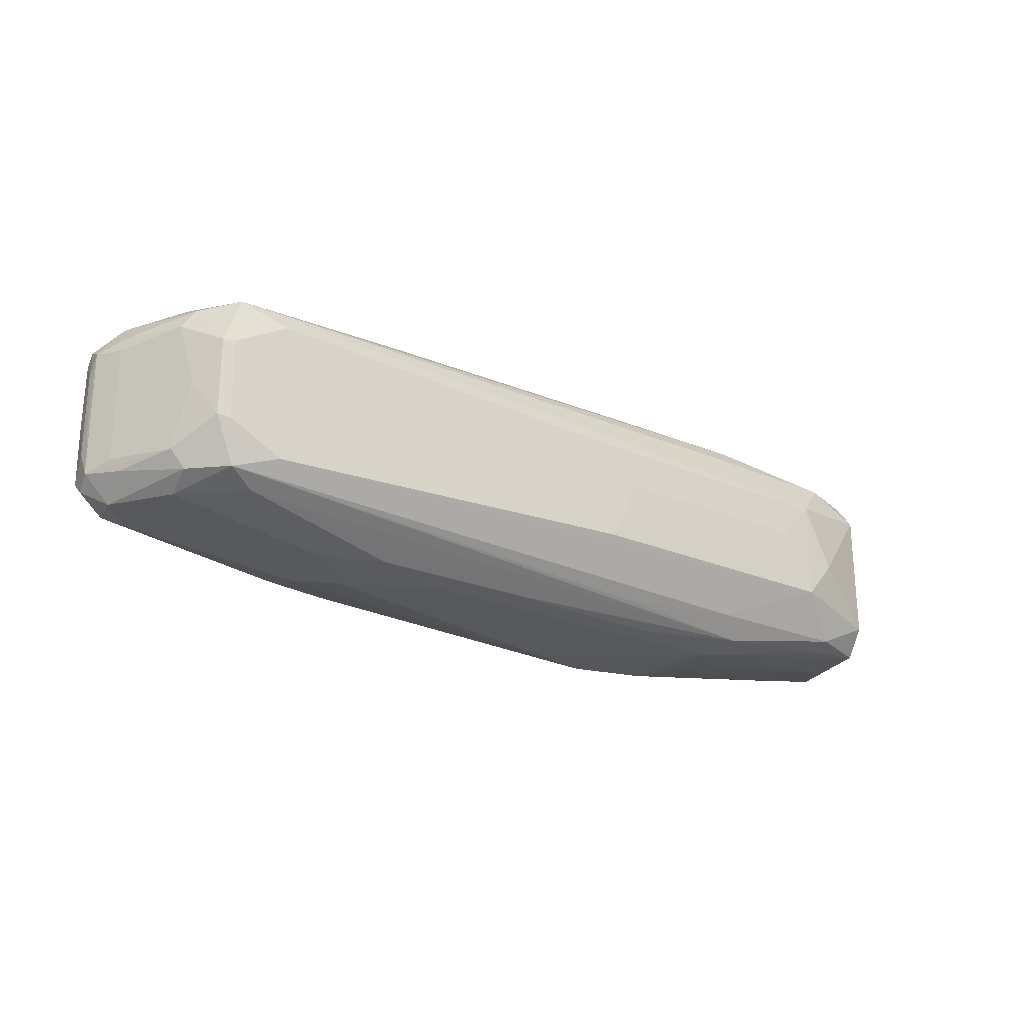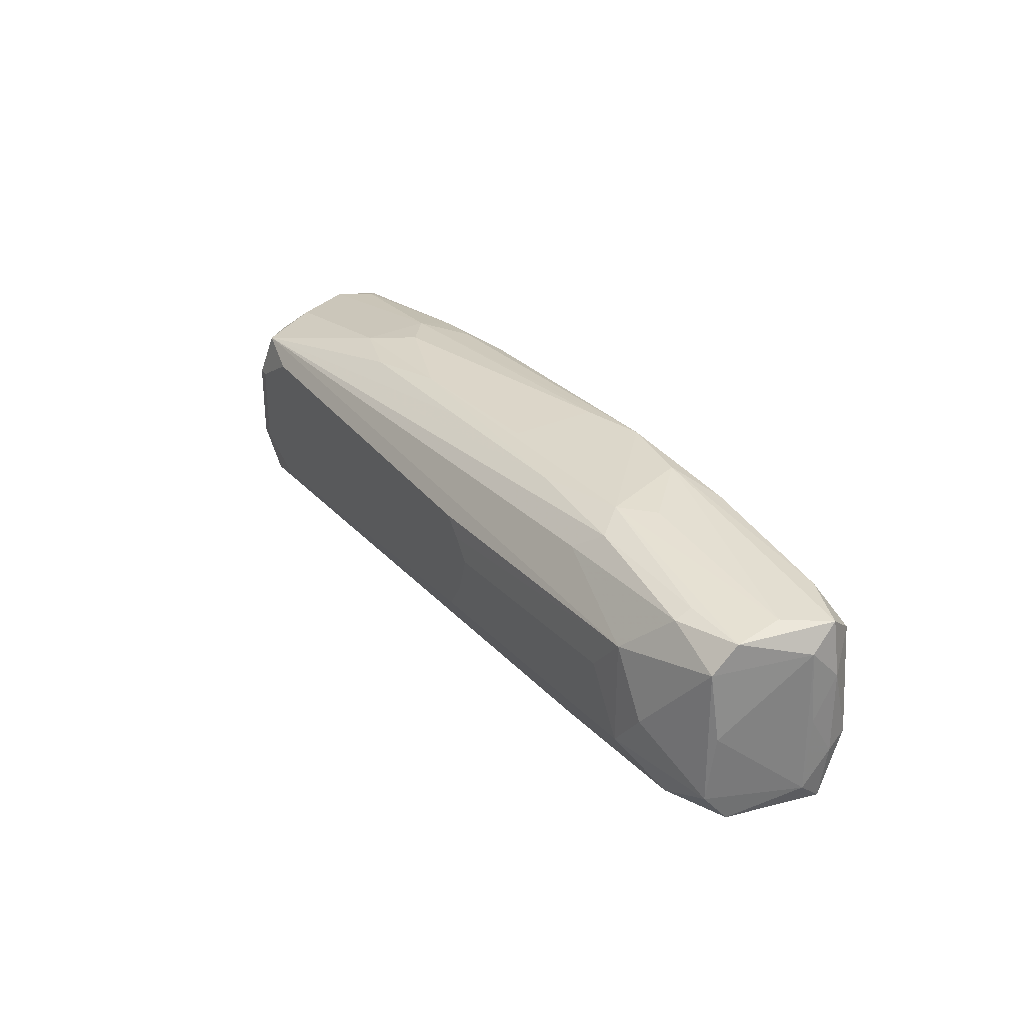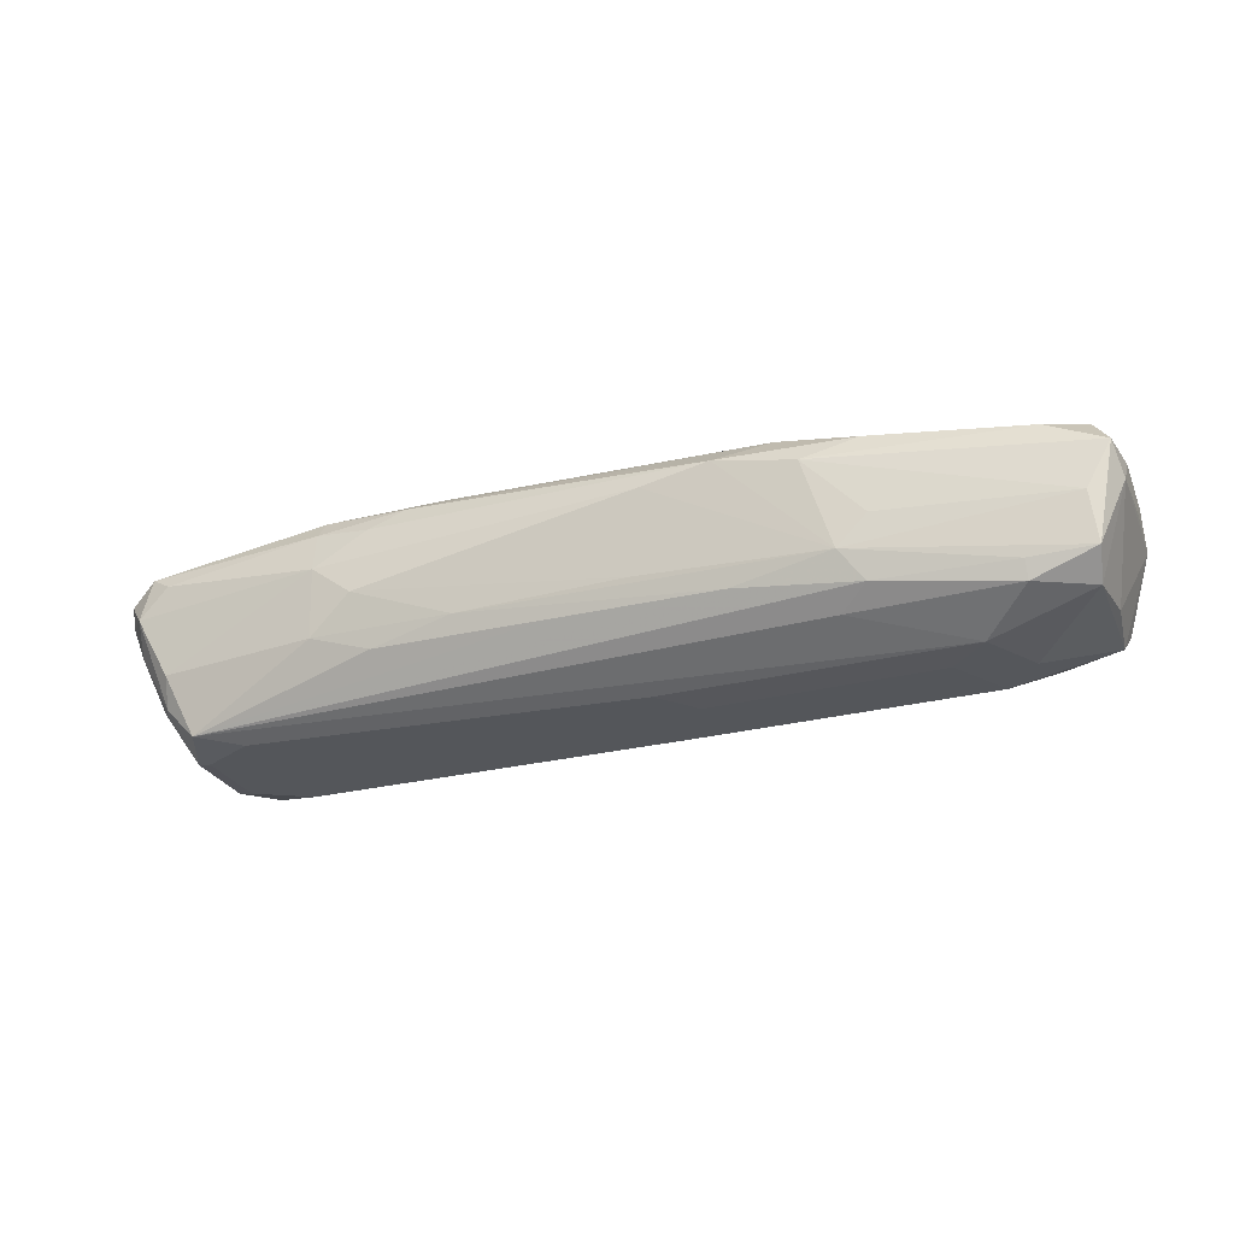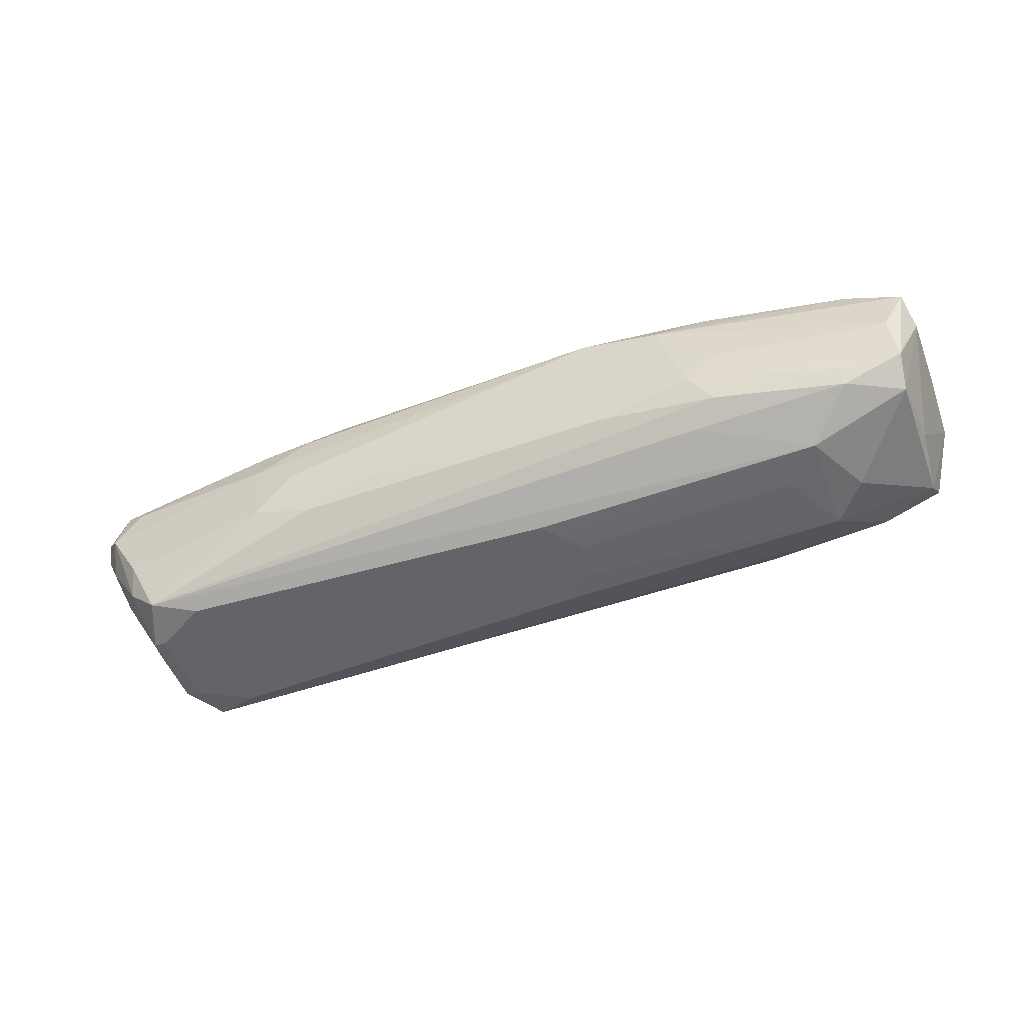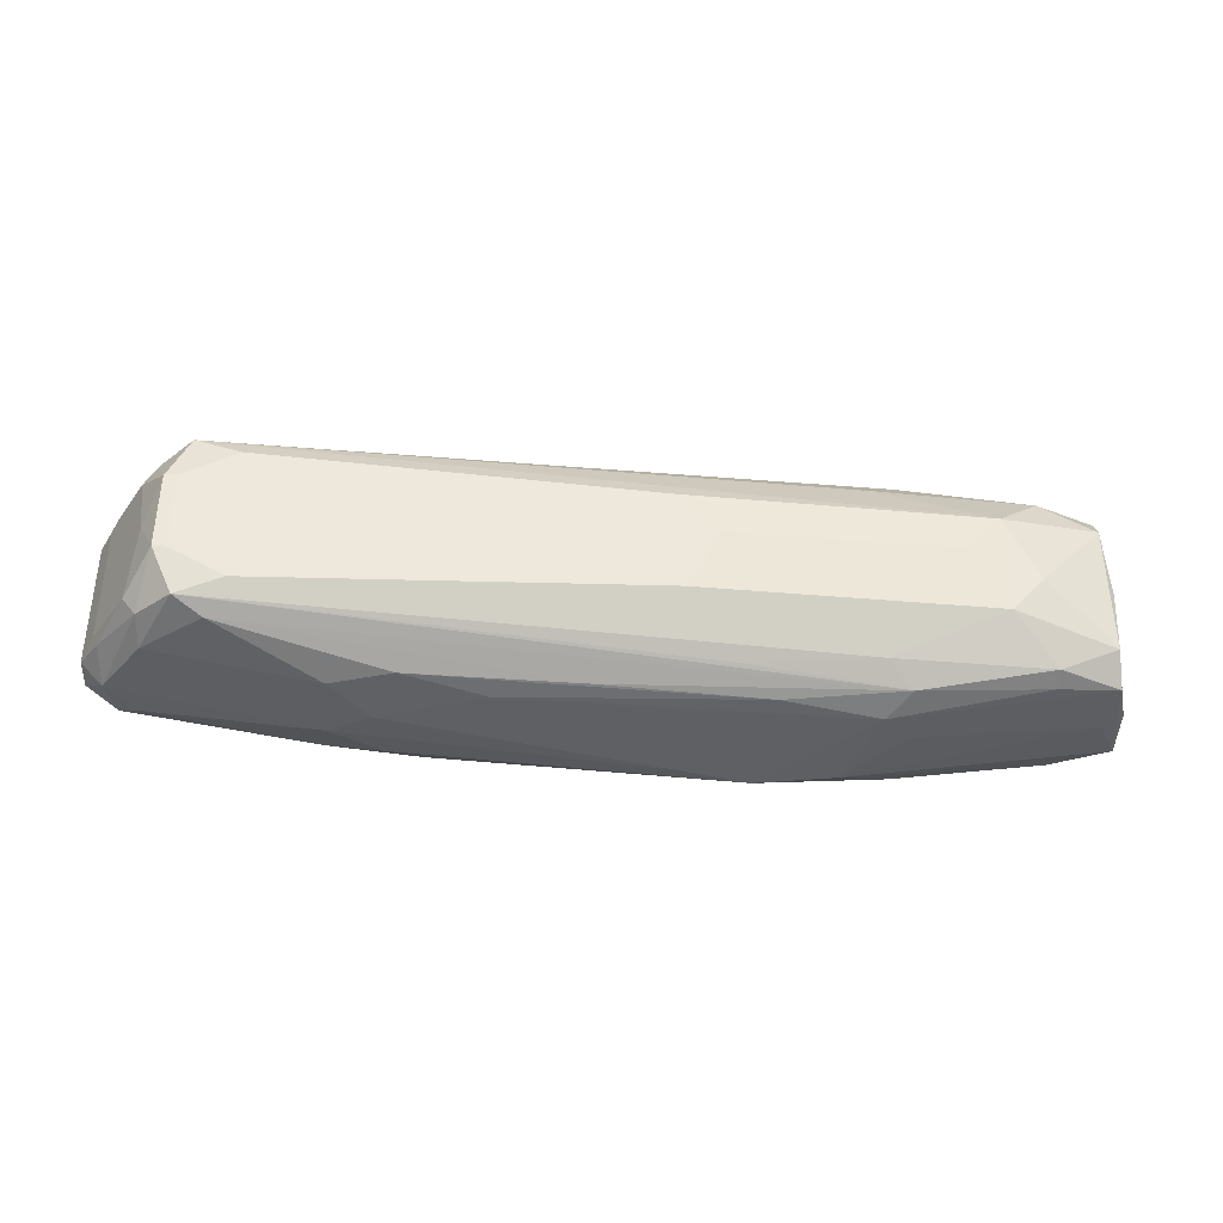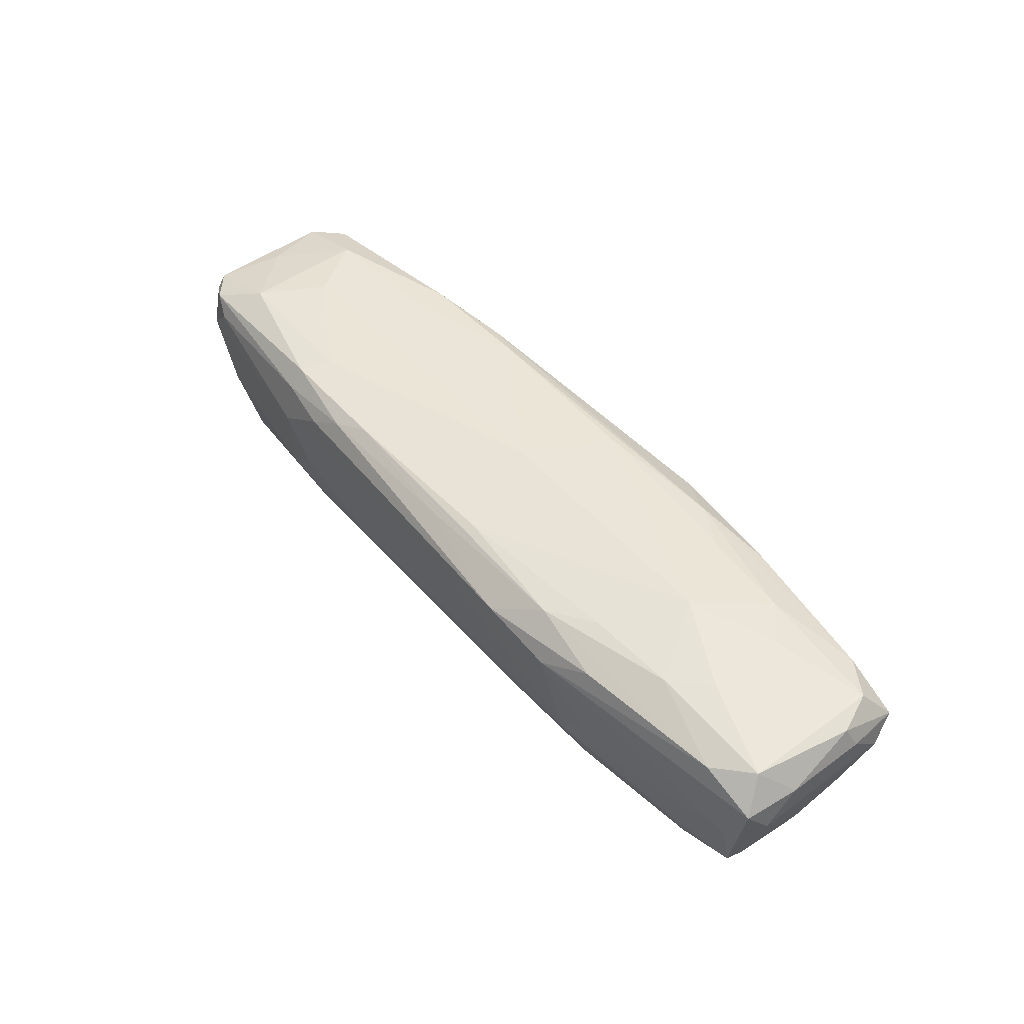
<metadata>
{"format":"obj","ext":"obj","renderer":"f3d","projection":"perspective","resolution":1024,"background":"white","views":[{"elev":-23.7,"azim":145.6,"up":"+Y"},{"elev":29.1,"azim":-122.1,"up":"+Y"},{"elev":-25.7,"azim":-160.4,"up":"+Z"},{"elev":-51.2,"azim":-159.8,"up":"+Z"},{"elev":-37.5,"azim":174.8,"up":"+Y"},{"elev":48.3,"azim":-129.1,"up":"+Z"}]}
</metadata>
<code>
v -0.119 0.1281 0.0627
v 0.003925 0.1058 0.08158
v 0.1599 0.1076 0.07929
v 0.1928 0.1151 0.06156
v 0.242 0.1182 0.03046
v -0.05726 0.1276 0.04964
v -0.217 0.1194 -0.03023
v -0.1917 0.1259 0.0508
v -0.2402 0.1113 0.07099
v -0.1661 0.1018 0.08511
v 0.1279 0.09547 0.0887
v 0.2432 0.09376 0.08643
v 0.2449 0.1075 0.06834
v 0.2418 0.1155 -0.03409
v 0.2031 0.1222 0.0008035
v 0.3993 0.09371 0.05144
v 0.4285 0.08929 0.0242
v 0.3935 0.09225 -0.03603
v -0.04687 0.12 -0.02658
v -0.2381 0.1081 -0.0568
v -0.3587 0.09592 -0.0515
v -0.4162 0.08902 -0.04627
v -0.4106 0.09474 -1.908e-05
v -0.2439 0.1179 -0.001825
v 0.109 0.1188 -0.0335
v -0.1267 0.1145 -0.04809
v -0.4326 0.09017 0.0429
v -0.3798 0.09261 0.06452
v -0.2972 0.06985 0.08667
v -0.213 0.07514 0.09049
v -0.04609 0.09032 0.09021
v 0.2307 0.06539 0.09037
v -0.005938 -1.891e-05 0.103
v 0.3741 0.05879 0.08397
v 0.4198 0.08503 0.06458
v 0.3661 0.08365 -0.09426
v 0.1851 0.1127 -0.0515
v 0.4489 0.06942 0.04849
v 0.4511 0.05982 0.03084
v 0.4334 0.06777 -0.004333
v 0.3963 0.07878 -0.06356
v -0.212 0.09005 -0.07377
v -0.3593 0.08919 -0.06837
v -0.4116 0.063 -0.06817
v -0.4384 0.0692 0.01689
v 0.02897 0.1135 -0.05002
v -0.4388 0.03884 0.04548
v -0.4165 0.06636 0.07229
v -0.3318 0.03869 0.08832
v -0.2536 -1.891e-05 0.1023
v 0.3337 -0.0001444 0.08896
v -0.04609 -0.09031 0.09021
v 0.1283 -0.0949 0.08888
v 0.2322 -0.06306 0.09039
v 0.3749 -0.05918 0.08379
v 0.4285 -4.4e-05 0.07026
v 0.447 0.06137 0.06288
v 0.3726 0.03824 -0.102
v 0.323 0.06651 -0.102
v -0.04085 0.04878 -0.102
v -0.3168 0.04868 -0.09512
v 0.385 0.03684 -0.1009
v 0.4522 0.03897 0.04111
v 0.4517 -1.891e-05 0.03473
v 0.4508 -0.06244 0.0302
v 0.4391 -0.05521 0.00287
v 0.4391 0.055 0.00293
v 0.4086 0.06049 -0.05963
v -0.4121 -0.06306 -0.06811
v -0.4175 -1.891e-05 -0.06262
v -0.348 -0.01214 -0.09273
v -0.4388 -0.06866 0.0181
v -0.4395 6.18e-06 0.02219
v -0.4388 -0.03883 0.04542
v -0.4313 -0.03025 0.06655
v -0.4163 -0.06618 0.07227
v -0.3322 -0.03828 0.08828
v -0.2975 -0.06954 0.08692
v -0.2131 -0.07523 0.09049
v -0.1661 -0.1008 0.08583
v 0.1599 -0.1066 0.08056
v 0.2436 -0.09415 0.08575
v 0.4192 -0.08519 0.06475
v 0.4471 -0.06048 0.06304
v 0.4489 -4.4e-05 0.05957
v 0.3737 0.03387 -0.102
v -0.0563 0.03137 -0.102
v -0.2832 0.0128 -0.09664
v -0.3167 -0.04834 -0.09532
v -0.07175 0.01142 -0.102
v 0.3853 -0.03697 -0.1009
v 0.3733 -0.03173 -0.102
v 0.4005 -1.891e-05 -0.076
v 0.4521 -0.03893 0.04157
v 0.4473 -0.07255 0.04859
v 0.4286 -0.08921 0.02422
v 0.4333 -0.06818 -0.004273
v 0.4086 -0.06103 -0.05963
v -0.4162 -0.08913 -0.04622
v -0.3583 -0.08833 -0.0694
v -0.4327 -0.09001 0.04209
v -0.3804 -0.09151 0.06631
v -0.2403 -0.1109 0.07189
v -0.119 -0.1282 0.0626
v 0.1927 -0.1152 0.06099
v 0.2449 -0.1075 0.06834
v 0.3992 -0.0937 0.05092
v -0.06049 -0.0236 -0.102
v -0.04338 -0.04874 -0.102
v 0.3231 -0.06485 -0.102
v 0.3654 -0.07975 -0.09448
v -0.2119 -0.08941 -0.07421
v 0.396 -0.07877 -0.06352
v 0.372 -0.0385 -0.102
v 0.242 -0.1182 0.03046
v 0.3934 -0.09232 -0.03607
v -0.4106 -0.09475 2.104e-05
v -0.3586 -0.09588 -0.05186
v -0.217 -0.1195 -0.02957
v -0.238 -0.1082 -0.05654
v -0.1914 -0.126 0.05058
v -0.05726 -0.1276 0.0498
v 0.3393 -0.09089 -0.08015
v -0.0947 -0.09851 -0.0685
v 0.2031 -0.1222 0.001486
v 0.2418 -0.1157 -0.03324
v -0.2439 -0.1179 -0.001644
v -0.1268 -0.116 -0.04448
v 0.109 -0.1191 -0.03172
v -0.04687 -0.1198 -0.02815
v 0.02906 -0.1136 -0.04978
v 0.185 -0.1133 -0.05026
f 1 2 3
f 1 3 4
f 1 4 5
f 1 5 6
f 1 6 7
f 1 7 8
f 1 8 9
f 1 9 10
f 1 10 2
f 2 10 11
f 2 11 3
f 3 11 12
f 3 12 13
f 3 13 4
f 4 13 5
f 5 14 15
f 5 15 6
f 5 13 16
f 5 16 17
f 5 17 18
f 5 18 14
f 6 19 7
f 6 15 19
f 7 20 21
f 7 21 22
f 7 22 23
f 7 23 24
f 7 24 8
f 7 19 25
f 7 25 26
f 7 26 20
f 8 24 23
f 8 23 27
f 8 27 28
f 8 28 9
f 9 28 10
f 10 28 29
f 10 29 30
f 10 30 31
f 10 31 11
f 11 32 12
f 11 31 33
f 11 33 32
f 12 32 34
f 12 34 35
f 12 35 13
f 13 35 16
f 14 18 36
f 14 36 37
f 14 37 25
f 14 25 15
f 15 25 19
f 16 35 17
f 17 38 39
f 17 39 40
f 17 40 41
f 17 41 18
f 17 35 38
f 18 41 36
f 20 26 36
f 20 36 42
f 20 42 43
f 20 43 21
f 21 43 22
f 22 43 44
f 22 44 45
f 22 45 27
f 22 27 23
f 25 37 46
f 25 46 26
f 26 46 36
f 27 45 47
f 27 47 48
f 27 48 28
f 28 48 29
f 29 48 49
f 29 49 50
f 29 50 30
f 30 50 31
f 31 50 33
f 32 51 34
f 32 33 51
f 33 50 52
f 33 52 53
f 33 53 54
f 33 54 51
f 34 55 56
f 34 56 57
f 34 57 35
f 34 51 55
f 35 57 38
f 36 58 59
f 36 59 60
f 36 60 61
f 36 61 42
f 36 46 37
f 36 41 62
f 36 62 58
f 38 63 39
f 38 57 63
f 39 63 64
f 39 64 65
f 39 65 66
f 39 66 67
f 39 67 40
f 40 67 68
f 40 68 41
f 41 68 62
f 42 61 43
f 43 61 44
f 44 69 70
f 44 70 45
f 44 61 71
f 44 71 69
f 45 72 73
f 45 73 47
f 45 70 72
f 47 73 74
f 47 74 75
f 47 75 48
f 48 75 76
f 48 76 77
f 48 77 49
f 49 77 50
f 50 77 78
f 50 78 79
f 50 79 52
f 51 54 55
f 52 79 80
f 52 80 53
f 53 81 82
f 53 82 54
f 53 80 81
f 54 82 55
f 55 83 84
f 55 84 56
f 55 82 83
f 56 84 57
f 57 84 85
f 57 85 63
f 58 62 86
f 58 86 92
f 58 92 114
f 58 114 110
f 58 110 109
f 58 109 108
f 58 108 90
f 58 90 87
f 58 87 60
f 58 60 59
f 60 87 61
f 61 88 89
f 61 89 71
f 61 87 90
f 61 90 88
f 62 91 92
f 62 92 86
f 62 68 93
f 62 93 91
f 63 94 64
f 63 85 94
f 64 94 65
f 65 94 84
f 65 84 95
f 65 95 96
f 65 96 97
f 65 97 98
f 65 98 66
f 66 98 68
f 66 68 67
f 68 98 93
f 69 99 72
f 69 72 70
f 69 71 89
f 69 89 100
f 69 100 99
f 72 99 101
f 72 101 74
f 72 74 73
f 74 101 75
f 75 101 76
f 76 101 102
f 76 102 78
f 76 78 77
f 78 102 80
f 78 80 79
f 80 102 103
f 80 103 104
f 80 104 81
f 81 105 106
f 81 106 82
f 81 104 105
f 82 106 83
f 83 106 107
f 83 107 96
f 83 96 95
f 83 95 84
f 84 94 85
f 88 90 89
f 89 90 108
f 89 108 109
f 89 109 110
f 89 110 111
f 89 111 112
f 89 112 100
f 91 93 98
f 91 98 113
f 91 113 111
f 91 111 114
f 91 114 92
f 96 107 115
f 96 115 116
f 96 116 113
f 96 113 97
f 97 113 98
f 99 117 101
f 99 100 118
f 99 118 119
f 99 119 117
f 100 112 120
f 100 120 118
f 101 117 121
f 101 121 102
f 102 121 103
f 103 121 104
f 104 121 119
f 104 119 122
f 104 122 115
f 104 115 105
f 105 115 106
f 106 115 107
f 110 114 111
f 111 113 116
f 111 116 123
f 111 123 120
f 111 120 124
f 111 124 112
f 112 124 120
f 115 122 125
f 115 125 126
f 115 126 116
f 116 126 123
f 117 127 121
f 117 119 127
f 118 120 119
f 119 120 128
f 119 128 129
f 119 129 130
f 119 130 122
f 119 121 127
f 120 123 131
f 120 131 128
f 122 130 129
f 122 129 125
f 123 126 132
f 123 132 131
f 125 129 126
f 126 129 132
f 128 131 132
f 128 132 129

</code>
